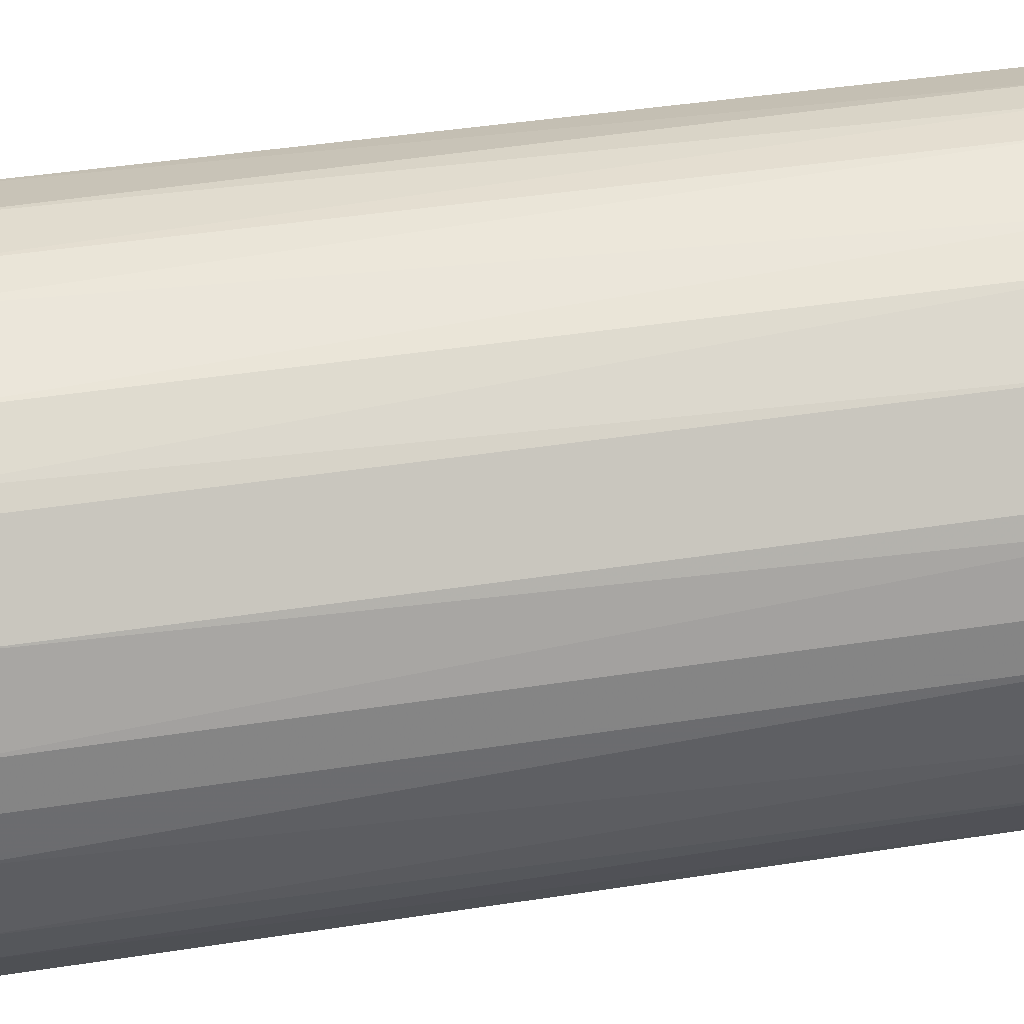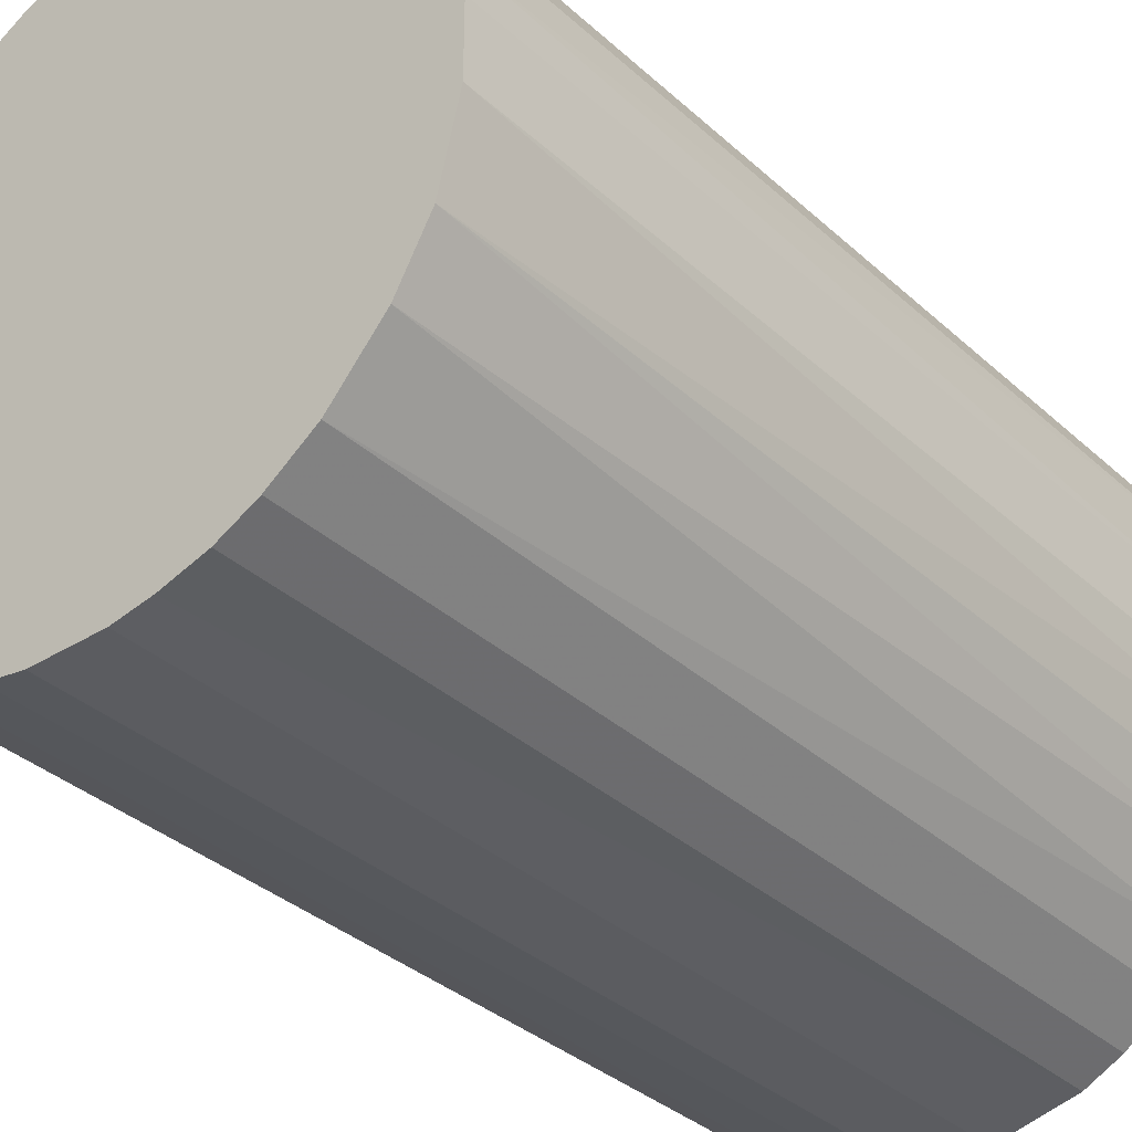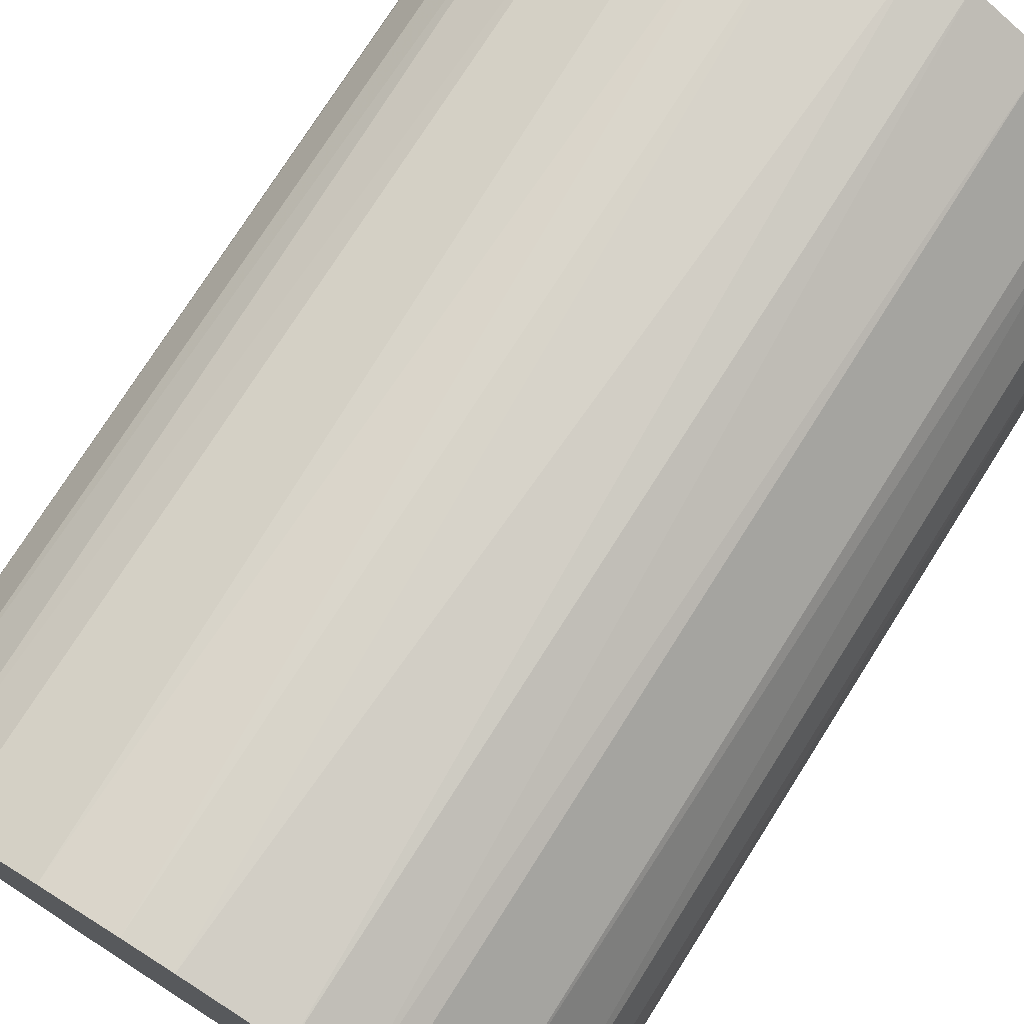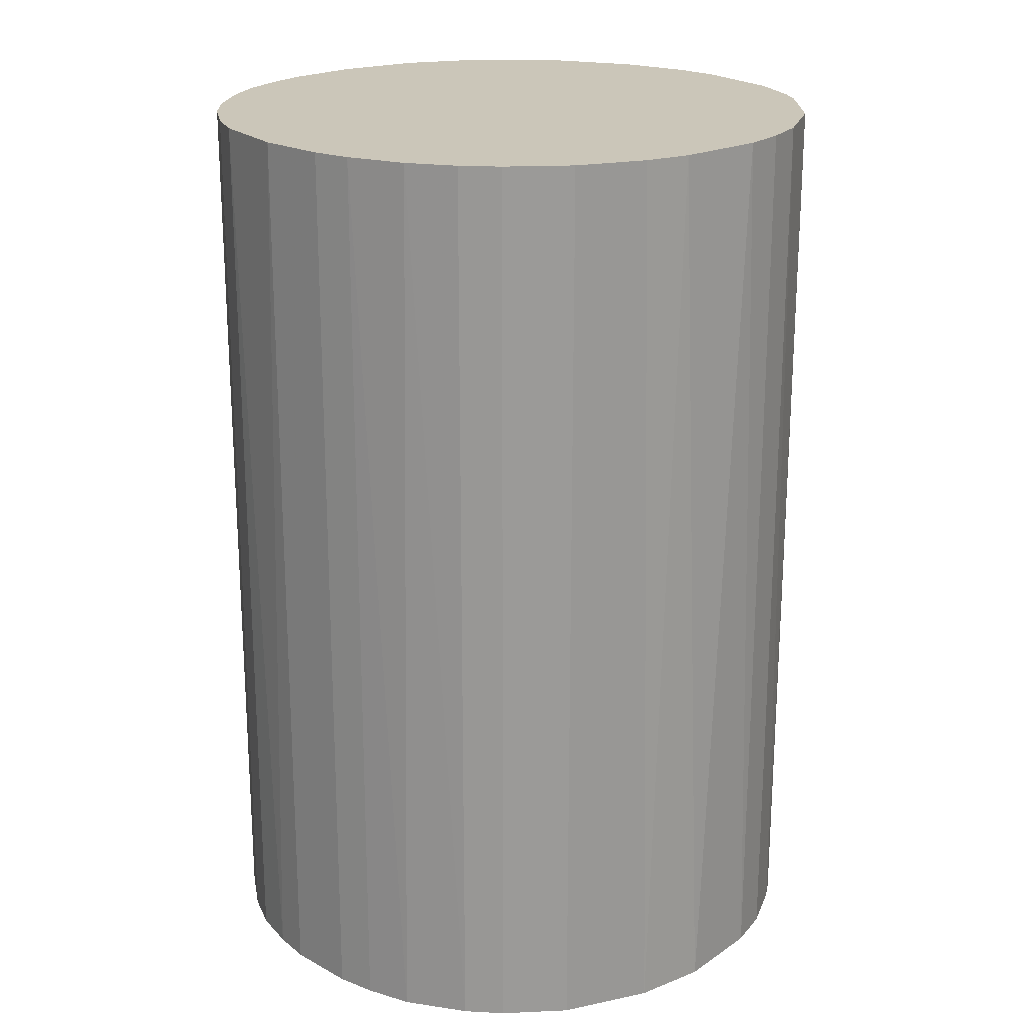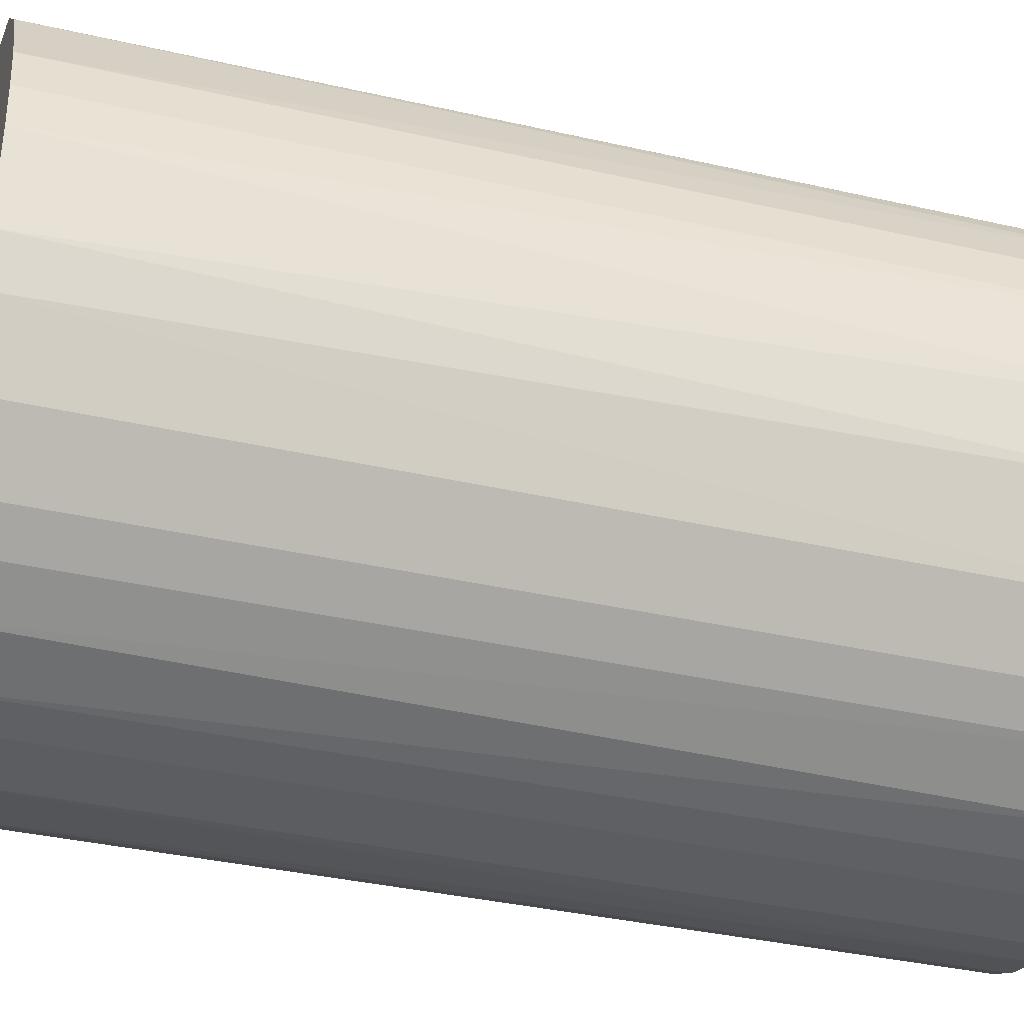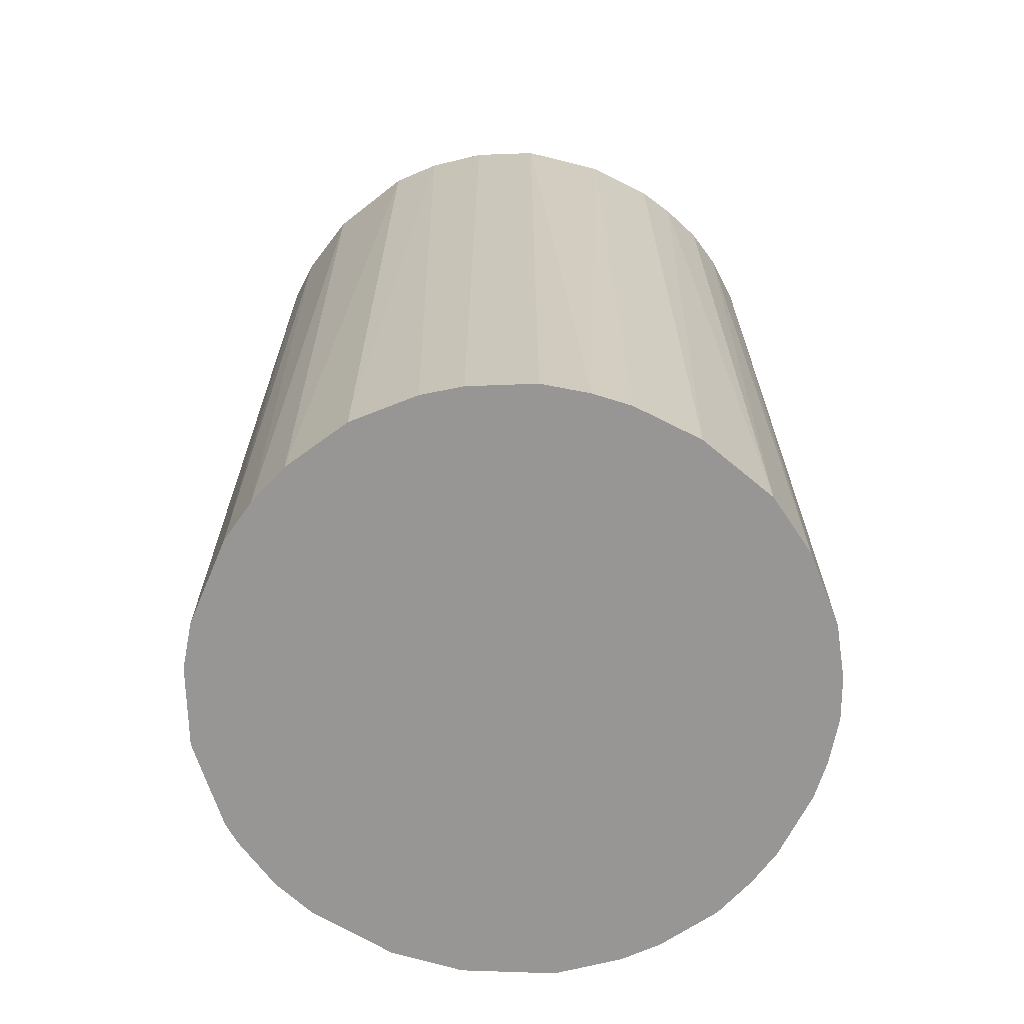
<metadata>
{"format":"obj","ext":"obj","renderer":"f3d","projection":"perspective","resolution":1024,"background":"white","views":[{"elev":45.0,"azim":79.9,"up":"+Y"},{"elev":-34.9,"azim":-140.1,"up":"+Y"},{"elev":75.6,"azim":32.4,"up":"+Y"},{"elev":20.9,"azim":44.2,"up":"+Z"},{"elev":-36.4,"azim":73.4,"up":"+Y"},{"elev":-67.9,"azim":-117.0,"up":"+Z"}]}
</metadata>
<code>
o convex_0
v 0.001958 0.02578 0.03871
v -0.00291 -0.02565 -0.03871
v -0.006158 -0.0251 -0.03871
v 0.005749 0.02524 -0.03871
v 0.02524 -0.005619 0.03871
v -0.02511 -0.006158 0.03871
v -0.02403 0.01008 -0.03871
v 0.02524 0.005749 -0.03871
v -0.00291 -0.02565 0.03871
v 0.01766 -0.01915 -0.03871
v -0.01482 0.02145 0.03871
v 0.02091 0.01549 0.03871
v -0.02132 -0.01482 -0.03871
v 0.01116 -0.02348 0.03871
v -0.009405 0.02416 -0.03871
v -0.01699 -0.0197 0.03871
v -0.02403 0.01008 0.03871
v 0.01549 0.02091 -0.03871
v 0.0247 -0.007779 -0.03871
v -0.02565 -0.00291 -0.03871
v 0.02145 -0.01482 0.03871
v 0.01387 0.02199 0.03871
v 0.006288 -0.0251 -0.03871
v -0.01915 0.01766 -0.03871
v 0.02524 0.005749 0.03871
v -0.0132 -0.0224 -0.03871
v 0.02199 0.01387 -0.03871
v -0.02565 0.003041 0.03871
v -0.009949 -0.02403 0.03871
v -0.007784 0.0247 0.03871
v -0.001828 0.02578 -0.03871
v -0.0224 -0.0132 0.03871
v 0.02578 -0.001828 -0.03871
v -0.02132 0.01495 0.03871
v -0.02403 -0.009949 -0.03871
v 0.003041 -0.02565 0.03871
v 0.02145 -0.01482 -0.03871
v 0.01766 -0.01915 0.03871
v 0.009536 0.02415 0.03871
v 0.01495 -0.02132 -0.03871
v -0.02565 0.003041 -0.03871
v 0.02416 0.009535 0.03871
v -0.01482 0.02145 -0.03871
v 0.02578 0.001958 0.03871
v 0.009536 0.02415 -0.03871
v -0.01699 -0.0197 -0.03871
v 0.02416 -0.009405 0.03871
v 0.01008 -0.02403 -0.03871
v -0.0197 -0.01698 0.03871
v -0.001828 0.02578 0.03871
v -0.01807 0.01874 0.03871
v 0.02416 0.009535 -0.03871
v 0.006288 -0.0251 0.03871
v 0.003041 -0.02565 -0.03871
v -0.02565 -0.00291 0.03871
v -0.02132 0.01495 -0.03871
v 0.01549 0.02091 0.03871
v 0.02091 0.01549 -0.03871
v -0.005619 0.02524 -0.03871
v -0.02511 0.006288 -0.03871
v -0.009949 -0.02403 -0.03871
v -0.02403 -0.009949 0.03871
v -0.0132 -0.0224 0.03871
v 0.01495 -0.02132 0.03871
f 40 38 64
f 2 3 4
f 5 1 6
f 4 3 7
f 2 4 8
f 3 2 9
f 5 6 9
f 2 8 10
f 6 1 11
f 1 5 12
f 7 3 13
f 5 9 14
f 4 7 15
f 9 6 16
f 6 11 17
f 8 4 18
f 10 8 19
f 7 13 20
f 5 14 21
f 1 12 22
f 2 10 23
f 15 7 24
f 12 5 25
f 13 3 26
f 8 18 27
f 6 17 28
f 3 9 29
f 9 16 29
f 11 1 30
f 15 11 30
f 1 4 31
f 4 15 31
f 16 6 32
f 5 19 33
f 19 8 33
f 7 17 34
f 17 11 34
f 6 20 35
f 20 13 35
f 13 32 35
f 9 2 36
f 14 9 36
f 10 19 37
f 21 10 37
f 21 14 38
f 10 21 38
f 4 1 39
f 1 22 39
f 23 10 40
f 10 38 40
f 7 20 41
f 20 28 41
f 25 8 42
f 12 25 42
f 27 12 42
f 11 15 43
f 15 24 43
f 25 5 44
f 8 25 44
f 5 33 44
f 33 8 44
f 18 4 45
f 22 18 45
f 4 39 45
f 39 22 45
f 13 26 46
f 26 16 46
f 19 5 47
f 5 21 47
f 37 19 47
f 21 37 47
f 23 40 48
f 40 14 48
f 32 13 49
f 16 32 49
f 13 46 49
f 46 16 49
f 30 1 50
f 1 31 50
f 34 11 51
f 24 34 51
f 11 43 51
f 43 24 51
f 8 27 52
f 42 8 52
f 27 42 52
f 14 36 53
f 36 23 53
f 48 14 53
f 23 48 53
f 2 23 54
f 36 2 54
f 23 36 54
f 20 6 55
f 6 28 55
f 28 20 55
f 24 7 56
f 7 34 56
f 34 24 56
f 12 18 57
f 22 12 57
f 18 22 57
f 18 12 58
f 27 18 58
f 12 27 58
f 15 30 59
f 31 15 59
f 30 50 59
f 50 31 59
f 17 7 60
f 28 17 60
f 7 41 60
f 41 28 60
f 26 3 61
f 3 29 61
f 29 26 61
f 32 6 62
f 6 35 62
f 35 32 62
f 16 26 63
f 29 16 63
f 26 29 63
f 38 14 64
f 14 40 64

</code>
